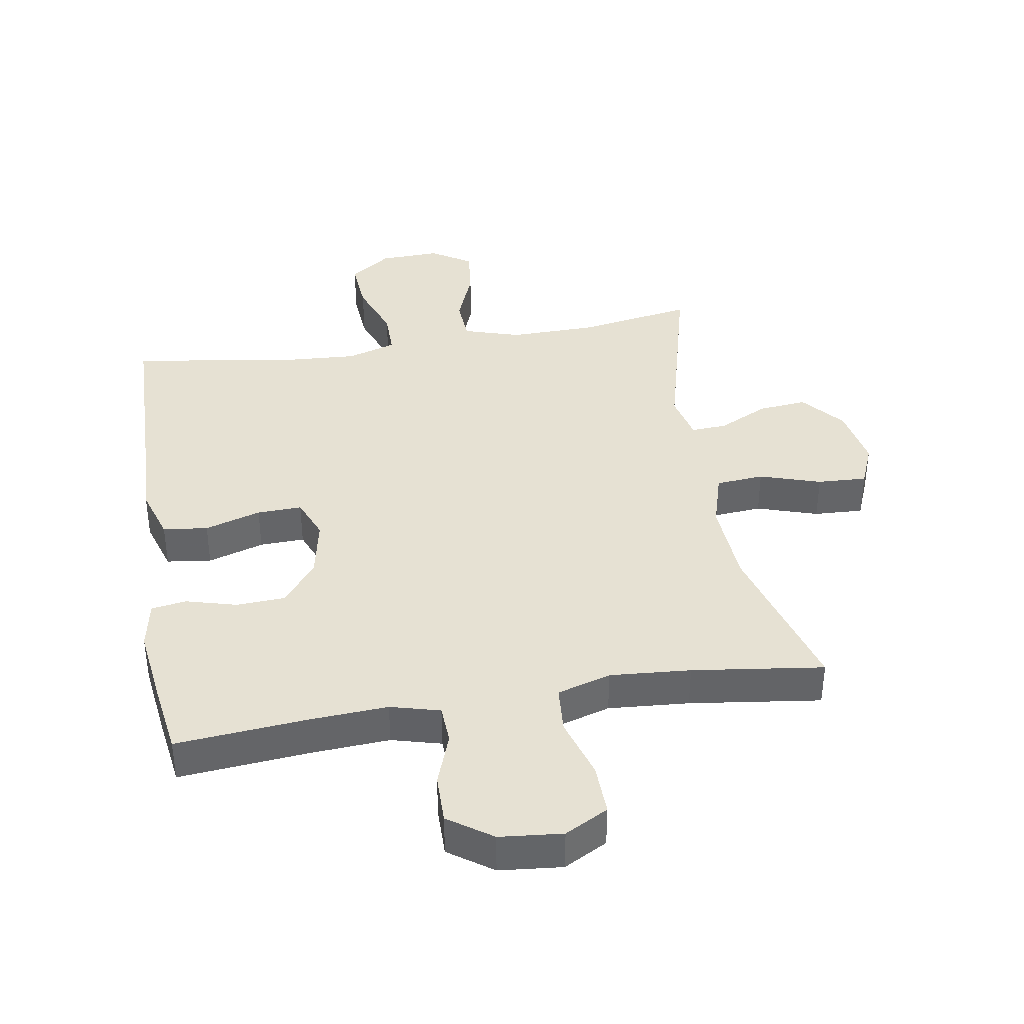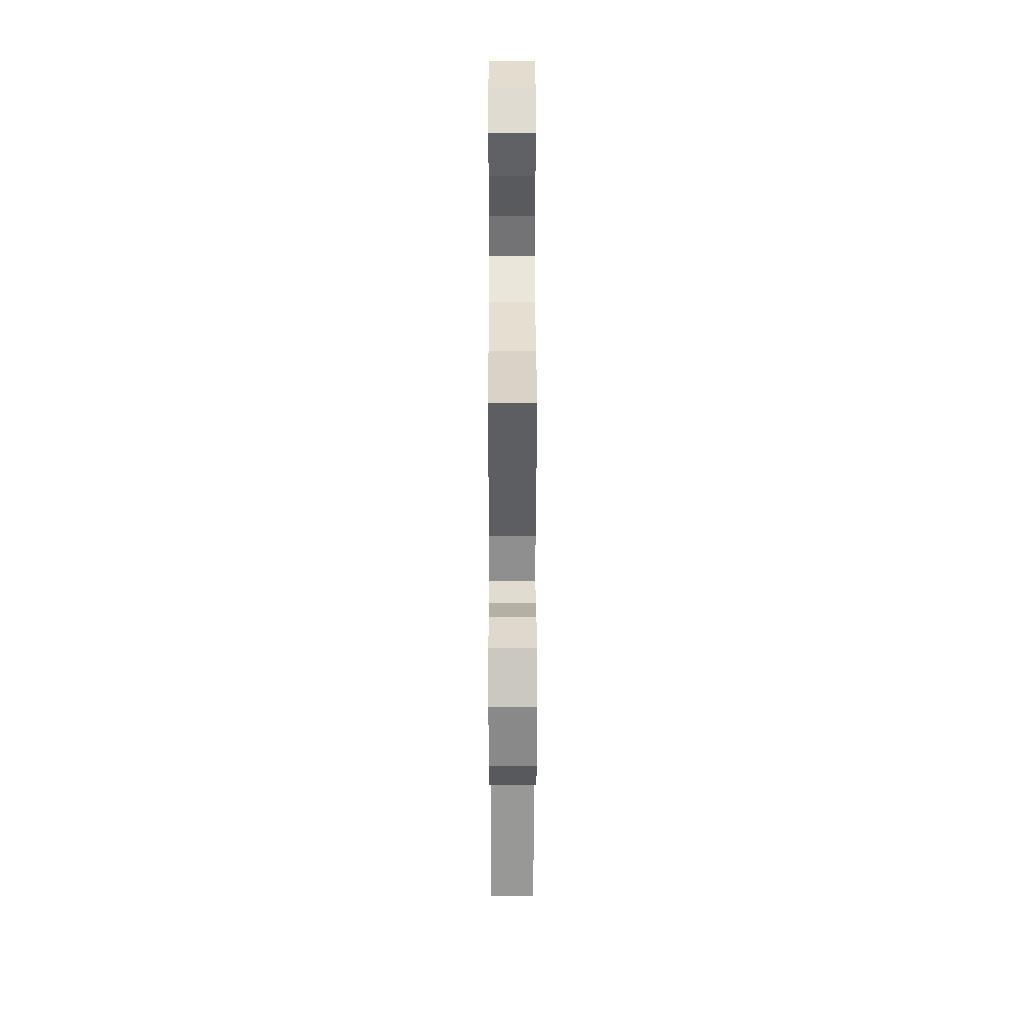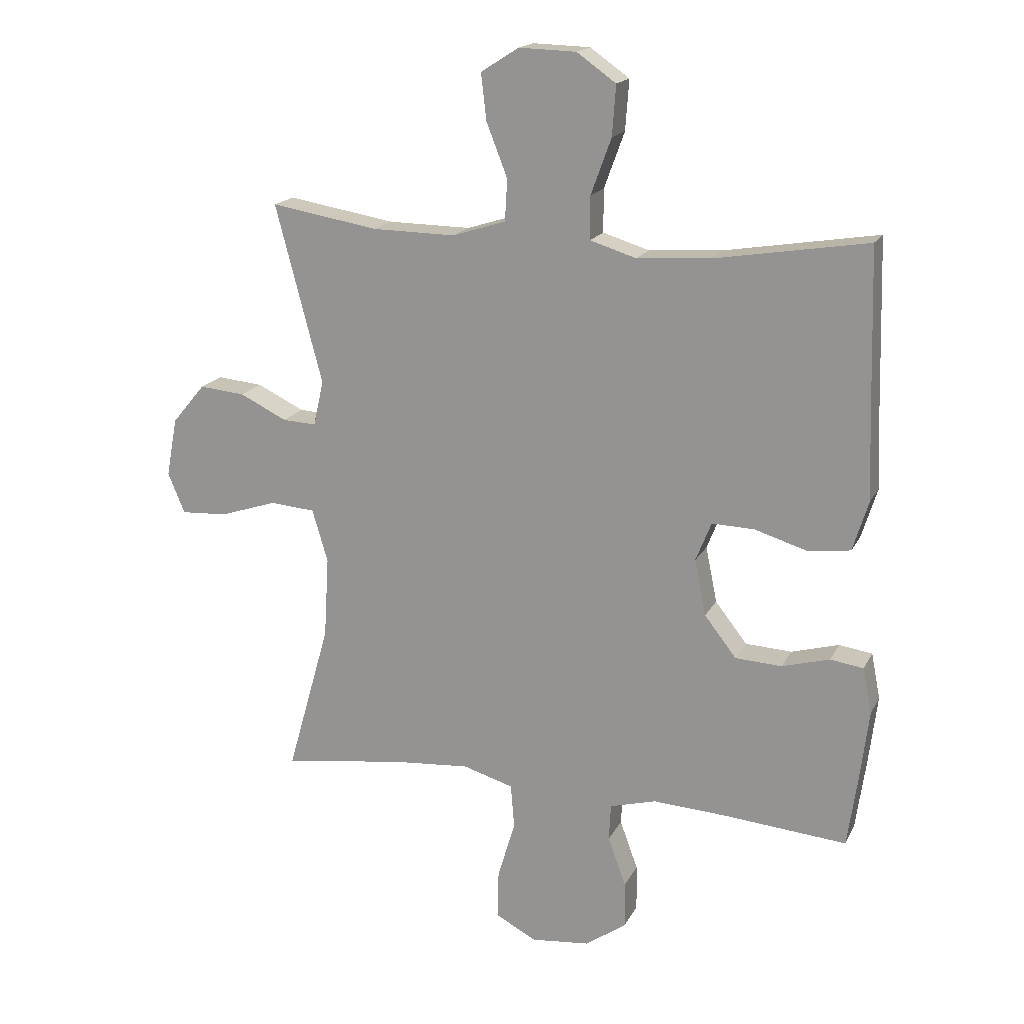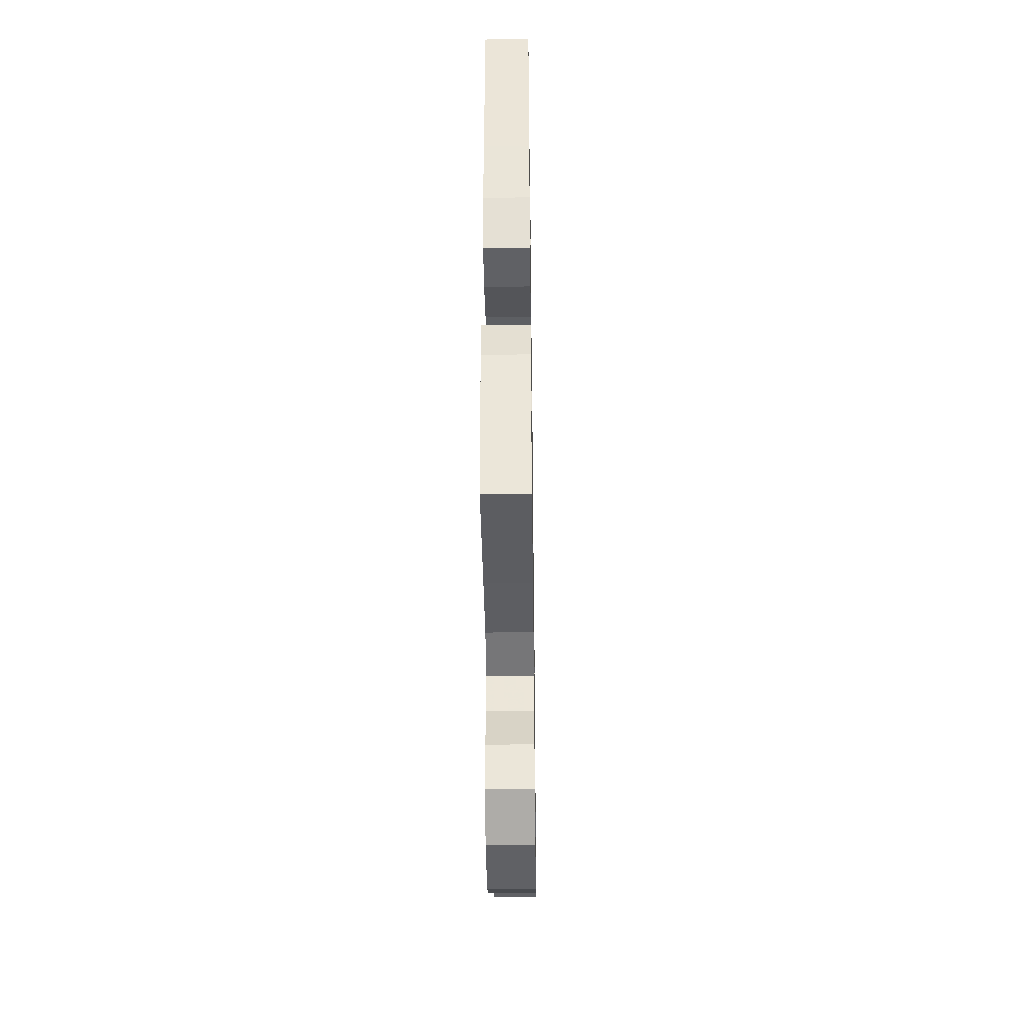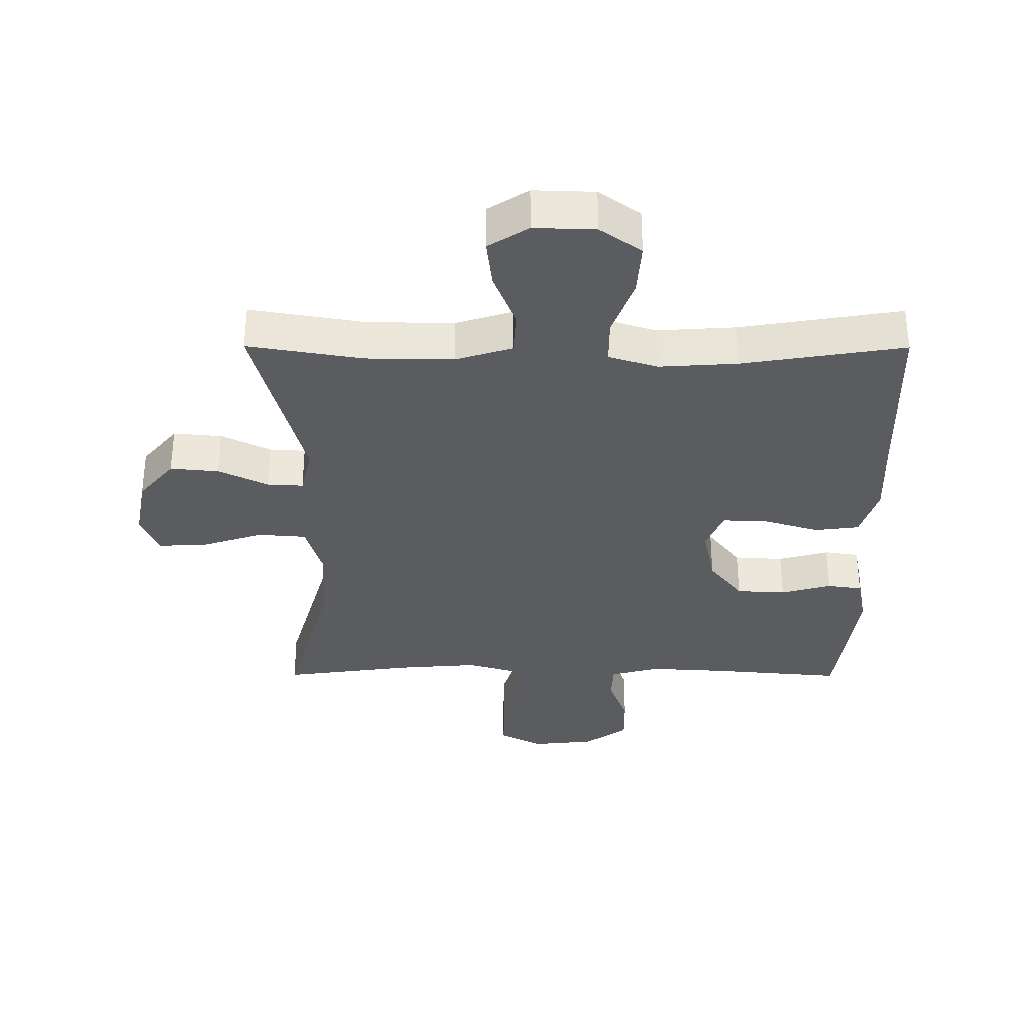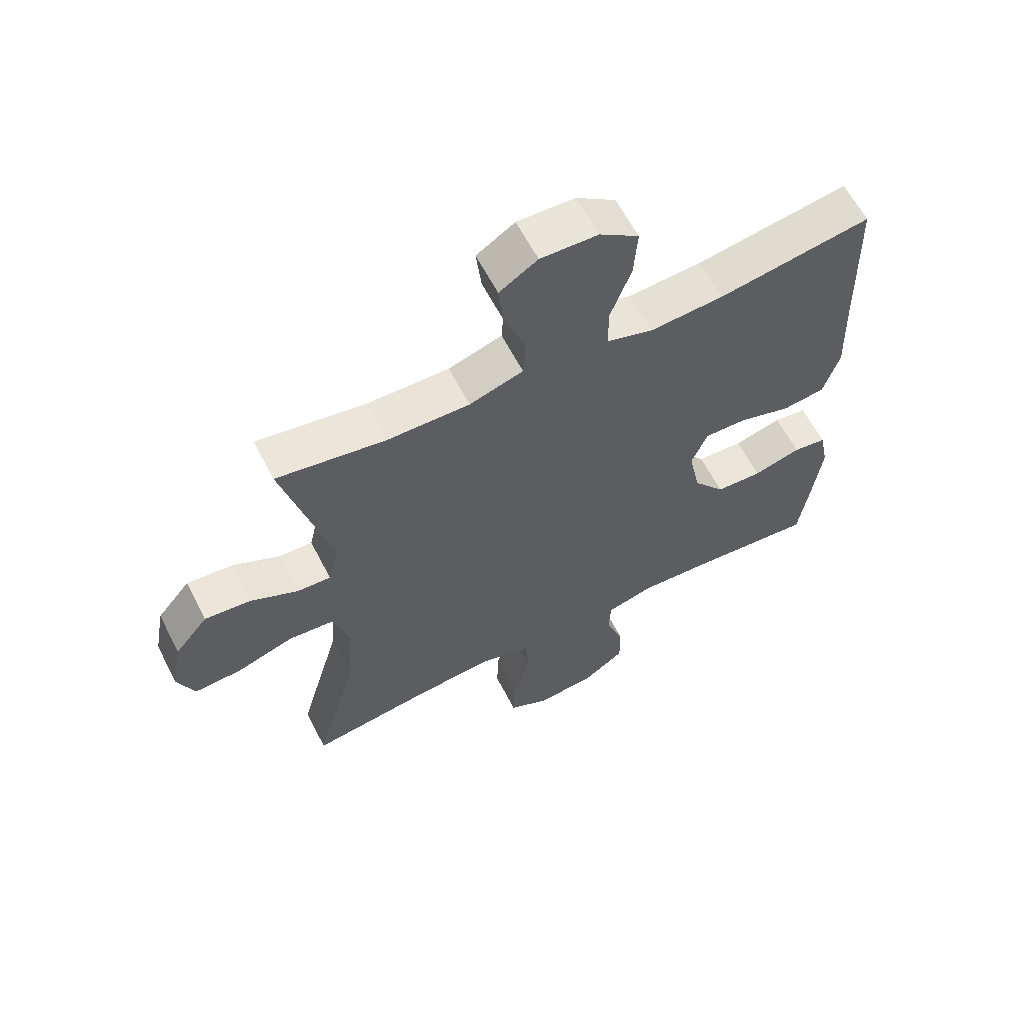
<metadata>
{"format":"obj","ext":"obj","renderer":"f3d","projection":"perspective","resolution":1024,"background":"white","views":[{"elev":38.9,"azim":170.4,"up":"+Y"},{"elev":37.4,"azim":-90.1,"up":"+Z"},{"elev":17.5,"azim":19.7,"up":"+Z"},{"elev":-41.7,"azim":90.8,"up":"+Z"},{"elev":-33.6,"azim":-0.2,"up":"+Y"},{"elev":61.7,"azim":-27.2,"up":"+Z"}]}
</metadata>
<code>
v 0.5 0.07 0.5
v 0.508 0.07 0.218
v 0.513 0.07 0.091
v 0.487 0.07 0.007
v 0.417 0.07 -0.002
v 0.329 0.07 0.025
v 0.259 0.07 0.027
v 0.233 0.07 -0.038
v 0.252 0.07 -0.131
v 0.305 0.07 -0.199
v 0.382 0.07 -0.203
v 0.461 0.07 -0.181
v 0.516 0.07 -0.189
v 0.531 0.07 -0.265
v 0.517 0.07 -0.38
v 0.5 0.07 -0.5
v 0.293 0.07 -0.482
v 0.173 0.07 -0.475
v 0.096 0.07 -0.496
v 0.093 0.07 -0.557
v 0.123 0.07 -0.639
v 0.124 0.07 -0.716
v 0.056 0.07 -0.764
v -0.042 0.07 -0.774
v -0.11 0.07 -0.738
v -0.108 0.07 -0.657
v -0.079 0.07 -0.561
v -0.085 0.07 -0.487
v -0.169 0.07 -0.462
v -0.295 0.07 -0.472
v -0.5 0.07 -0.5
v -0.429 0.07 -0.249
v -0.421 0.07 -0.114
v -0.447 0.07 -0.026
v -0.522 0.07 -0.02
v -0.617 0.07 -0.051
v -0.694 0.07 -0.055
v -0.722 0.07 0.012
v -0.704 0.07 0.11
v -0.649 0.07 0.176
v -0.573 0.07 0.169
v -0.495 0.07 0.131
v -0.439 0.07 0.128
v -0.422 0.07 0.203
v -0.5 0.07 0.5
v -0.321 0.07 0.47
v -0.184 0.07 0.468
v -0.095 0.07 0.496
v -0.091 0.07 0.565
v -0.126 0.07 0.654
v -0.135 0.07 0.731
v -0.072 0.07 0.771
v 0.023 0.07 0.768
v 0.088 0.07 0.722
v 0.082 0.07 0.639
v 0.048 0.07 0.546
v 0.048 0.07 0.475
v 0.125 0.07 0.451
v 0.247 0.07 0.459
v 0.5 0 0.5
v 0.508 0 0.218
v 0.513 0 0.091
v 0.487 0 0.007
v 0.417 0 -0.002
v 0.329 0 0.025
v 0.259 0 0.027
v 0.233 0 -0.038
v 0.252 0 -0.131
v 0.305 0 -0.199
v 0.382 0 -0.203
v 0.461 0 -0.181
v 0.516 0 -0.189
v 0.531 0 -0.265
v 0.517 0 -0.38
v 0.5 0 -0.5
v 0.293 0 -0.482
v 0.173 0 -0.475
v 0.096 0 -0.496
v 0.093 0 -0.557
v 0.123 0 -0.639
v 0.124 0 -0.716
v 0.056 0 -0.764
v -0.042 0 -0.774
v -0.11 0 -0.738
v -0.108 0 -0.657
v -0.079 0 -0.561
v -0.085 0 -0.487
v -0.169 0 -0.462
v -0.295 0 -0.472
v -0.5 0 -0.5
v -0.429 0 -0.249
v -0.421 0 -0.114
v -0.447 0 -0.026
v -0.522 0 -0.02
v -0.617 0 -0.051
v -0.694 0 -0.055
v -0.722 0 0.012
v -0.704 0 0.11
v -0.649 0 0.176
v -0.573 0 0.169
v -0.495 0 0.131
v -0.439 0 0.128
v -0.422 0 0.203
v -0.5 0 0.5
v -0.321 0 0.47
v -0.184 0 0.468
v -0.095 0 0.496
v -0.091 0 0.565
v -0.126 0 0.654
v -0.135 0 0.731
v -0.072 0 0.771
v 0.023 0 0.768
v 0.088 0 0.722
v 0.082 0 0.639
v 0.048 0 0.546
v 0.048 0 0.475
v 0.125 0 0.451
v 0.247 0 0.459
f 53 54 55 56
f 53 56 57
f 52 53 57
f 49 50 51 52
f 48 49 52 57
f 47 48 57 58
f 44 45 46
f 43 44 46 47
f 39 40 41 42
f 39 42 43
f 38 39 43
f 35 36 37 38
f 34 35 38 43
f 33 34 43 47
f 30 31 32
f 29 30 32 33
f 28 29 33 47
f 24 25 26 27
f 24 27 28
f 20 21 22 23
f 19 20 23 24
f 14 15 16 17
f 14 17 18
f 11 12 13 14
f 10 11 14 18
f 9 10 18 19
f 3 4 5 6
f 2 3 6 7
f 59 1 2 7
f 58 59 7 8
f 24 28 47 58
f 19 24 58
f 8 9 19 58
f 115 114 113 112
f 116 115 112
f 116 112 111
f 111 110 109 108
f 116 111 108 107
f 117 116 107 106
f 105 104 103
f 106 105 103 102
f 101 100 99 98
f 102 101 98
f 102 98 97
f 97 96 95 94
f 102 97 94 93
f 106 102 93 92
f 91 90 89
f 92 91 89 88
f 106 92 88 87
f 86 85 84 83
f 87 86 83
f 82 81 80 79
f 83 82 79 78
f 76 75 74 73
f 77 76 73
f 73 72 71 70
f 77 73 70 69
f 78 77 69 68
f 65 64 63 62
f 66 65 62 61
f 66 61 60 118
f 67 66 118 117
f 117 106 87 83
f 117 83 78
f 117 78 68 67
f 1 60 61 2
f 2 61 62 3
f 3 62 63 4
f 4 63 64 5
f 5 64 65 6
f 6 65 66 7
f 7 66 67 8
f 8 67 68 9
f 9 68 69 10
f 10 69 70 11
f 11 70 71 12
f 12 71 72 13
f 13 72 73 14
f 14 73 74 15
f 15 74 75 16
f 16 75 76 17
f 17 76 77 18
f 18 77 78 19
f 19 78 79 20
f 20 79 80 21
f 21 80 81 22
f 22 81 82 23
f 23 82 83 24
f 24 83 84 25
f 25 84 85 26
f 26 85 86 27
f 27 86 87 28
f 28 87 88 29
f 29 88 89 30
f 30 89 90 31
f 31 90 91 32
f 32 91 92 33
f 33 92 93 34
f 34 93 94 35
f 35 94 95 36
f 36 95 96 37
f 37 96 97 38
f 38 97 98 39
f 39 98 99 40
f 40 99 100 41
f 41 100 101 42
f 42 101 102 43
f 43 102 103 44
f 44 103 104 45
f 45 104 105 46
f 46 105 106 47
f 47 106 107 48
f 48 107 108 49
f 49 108 109 50
f 50 109 110 51
f 51 110 111 52
f 52 111 112 53
f 53 112 113 54
f 54 113 114 55
f 55 114 115 56
f 56 115 116 57
f 57 116 117 58
f 58 117 118 59
f 59 118 60 1

</code>
